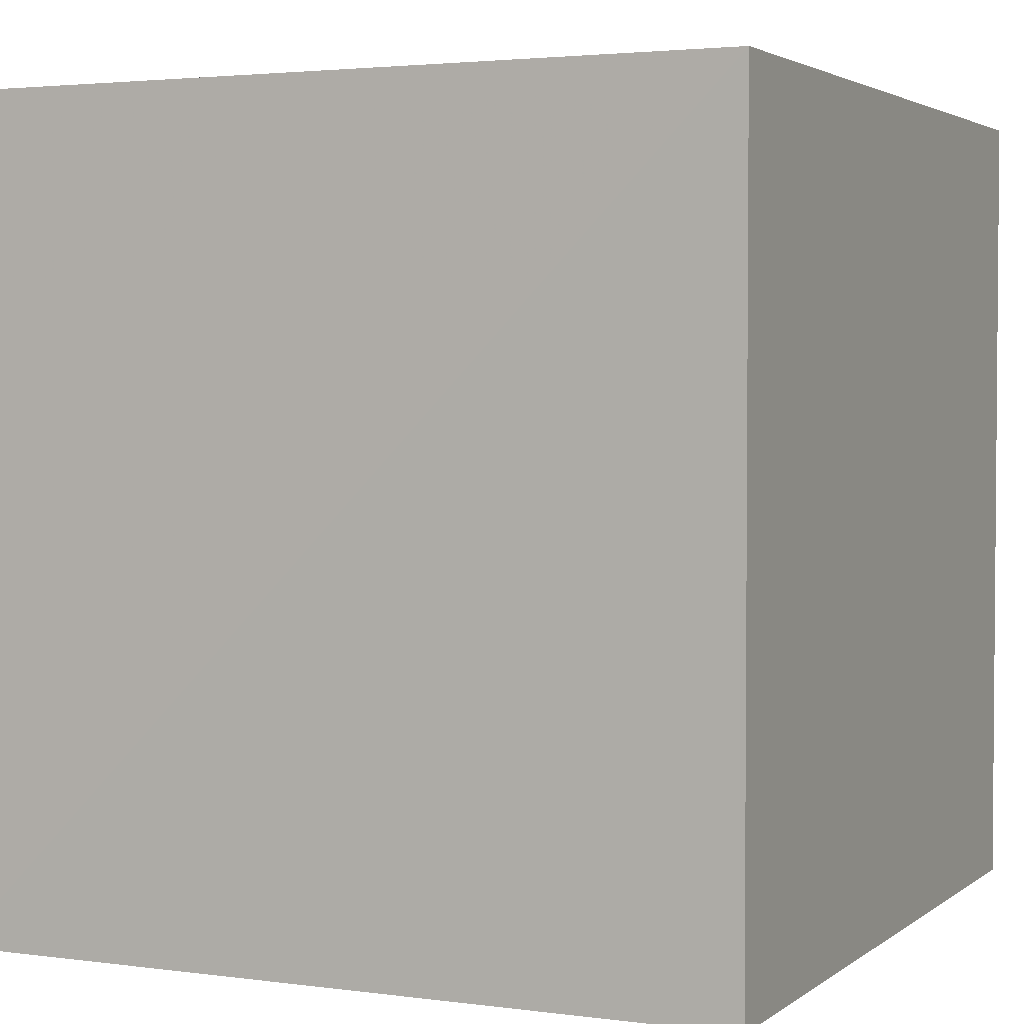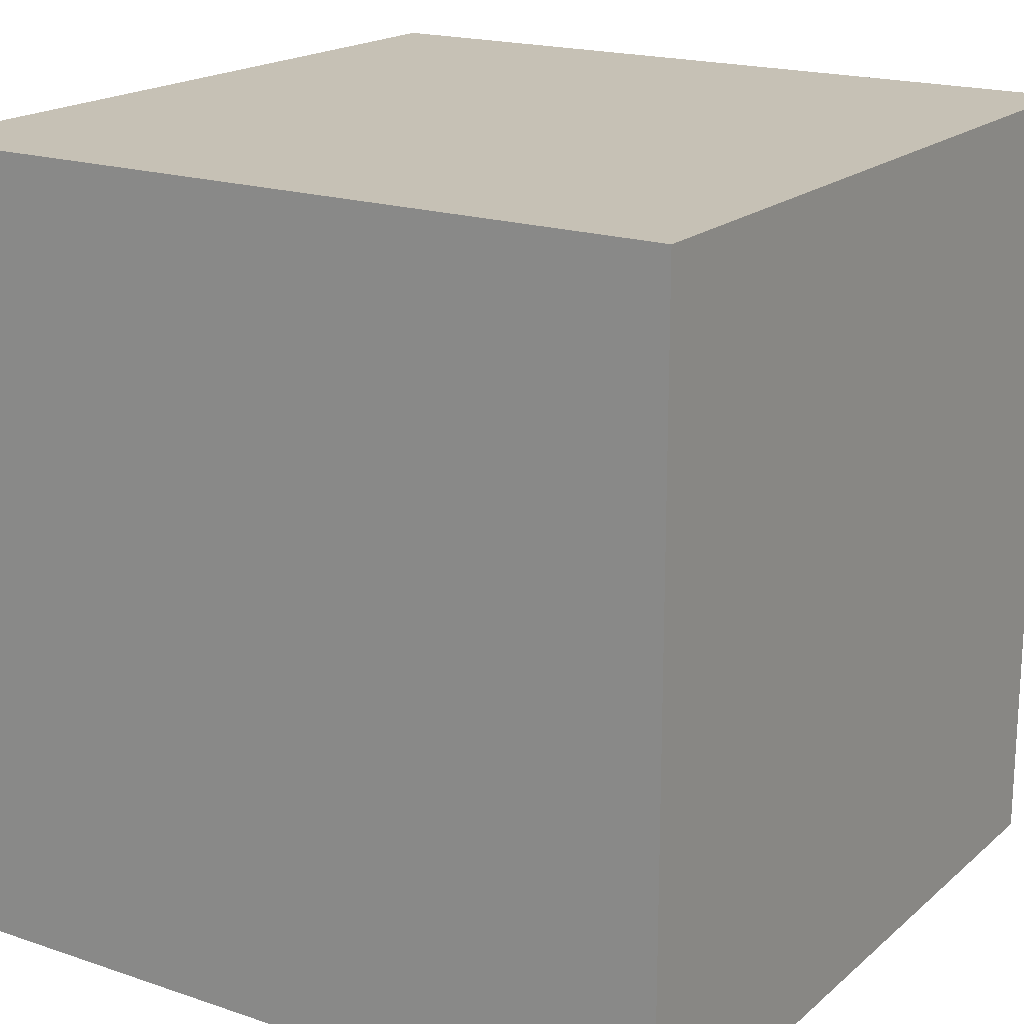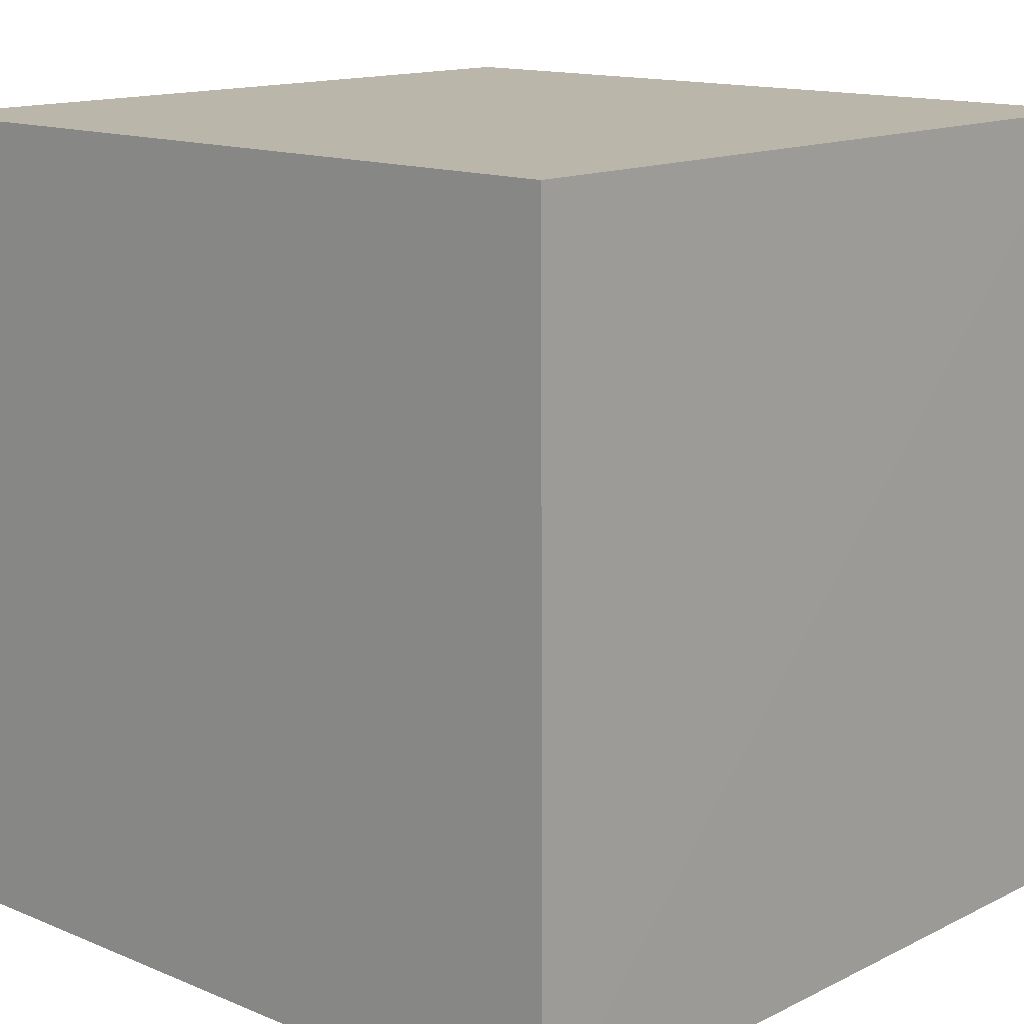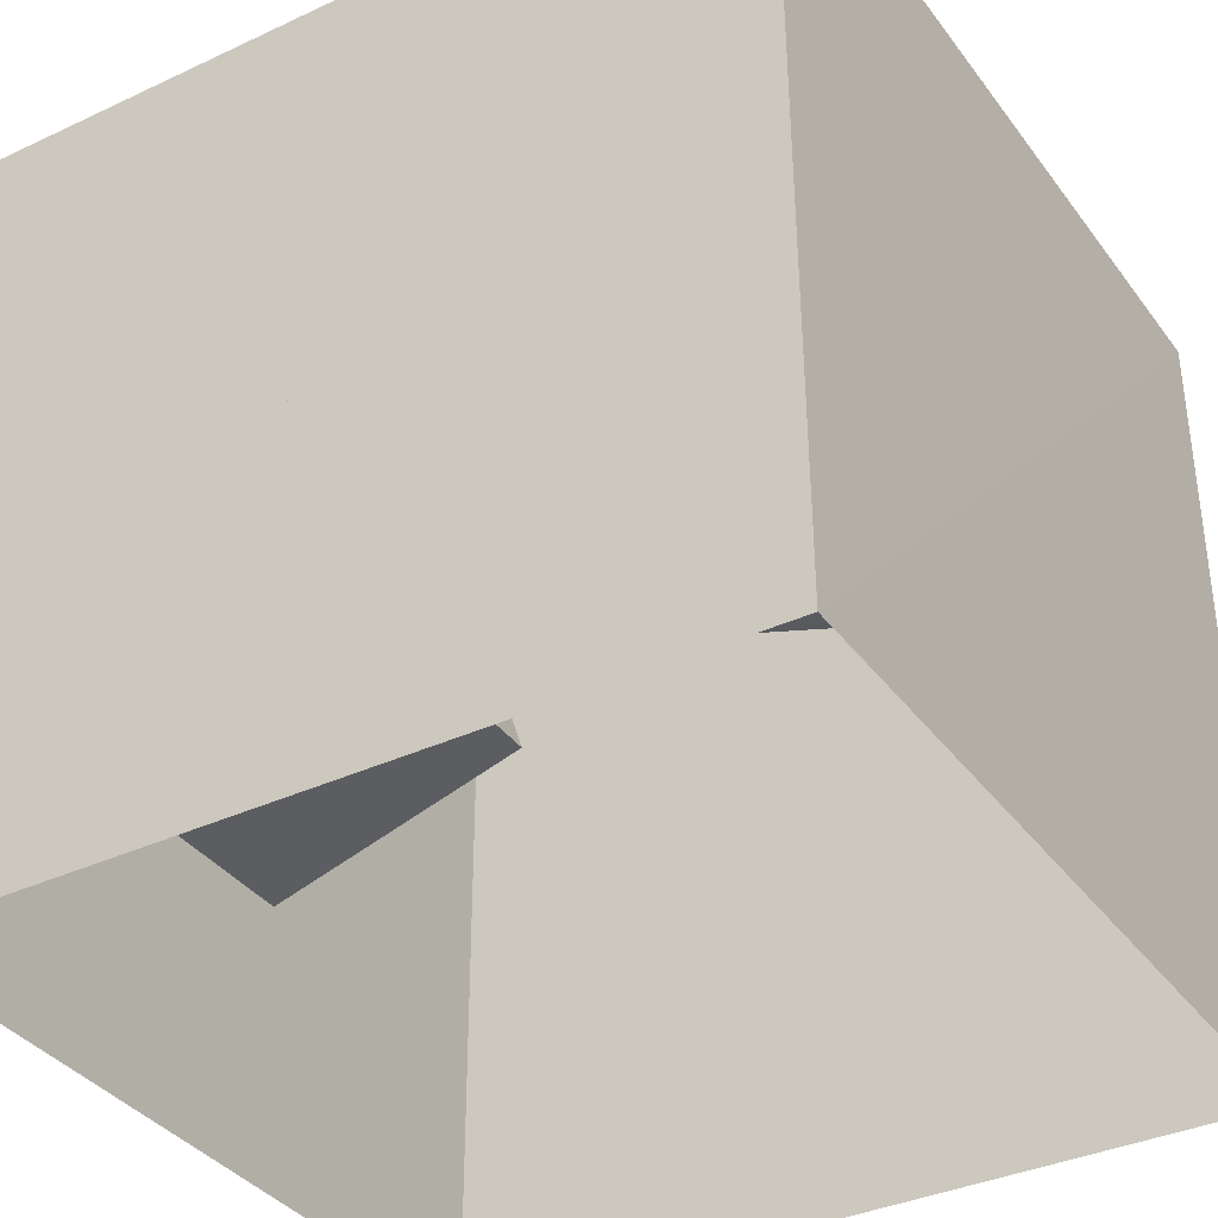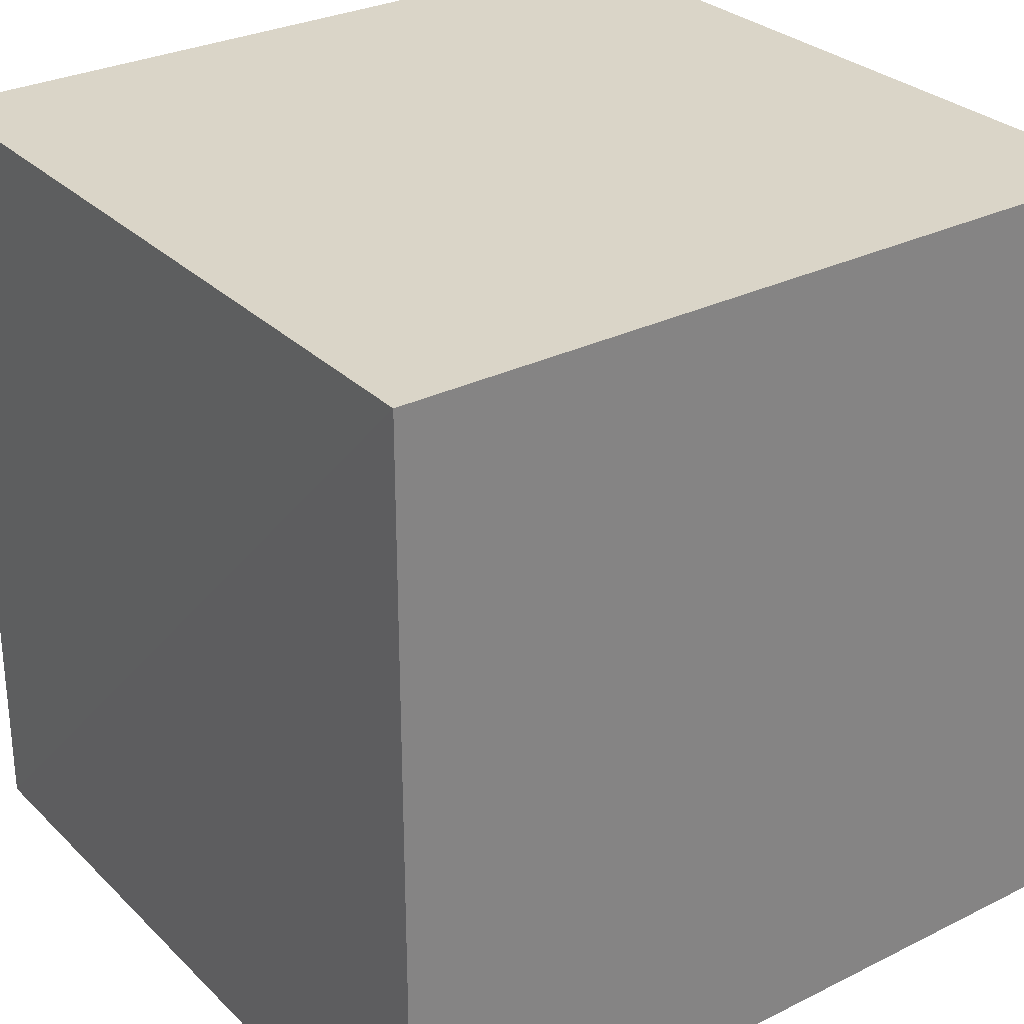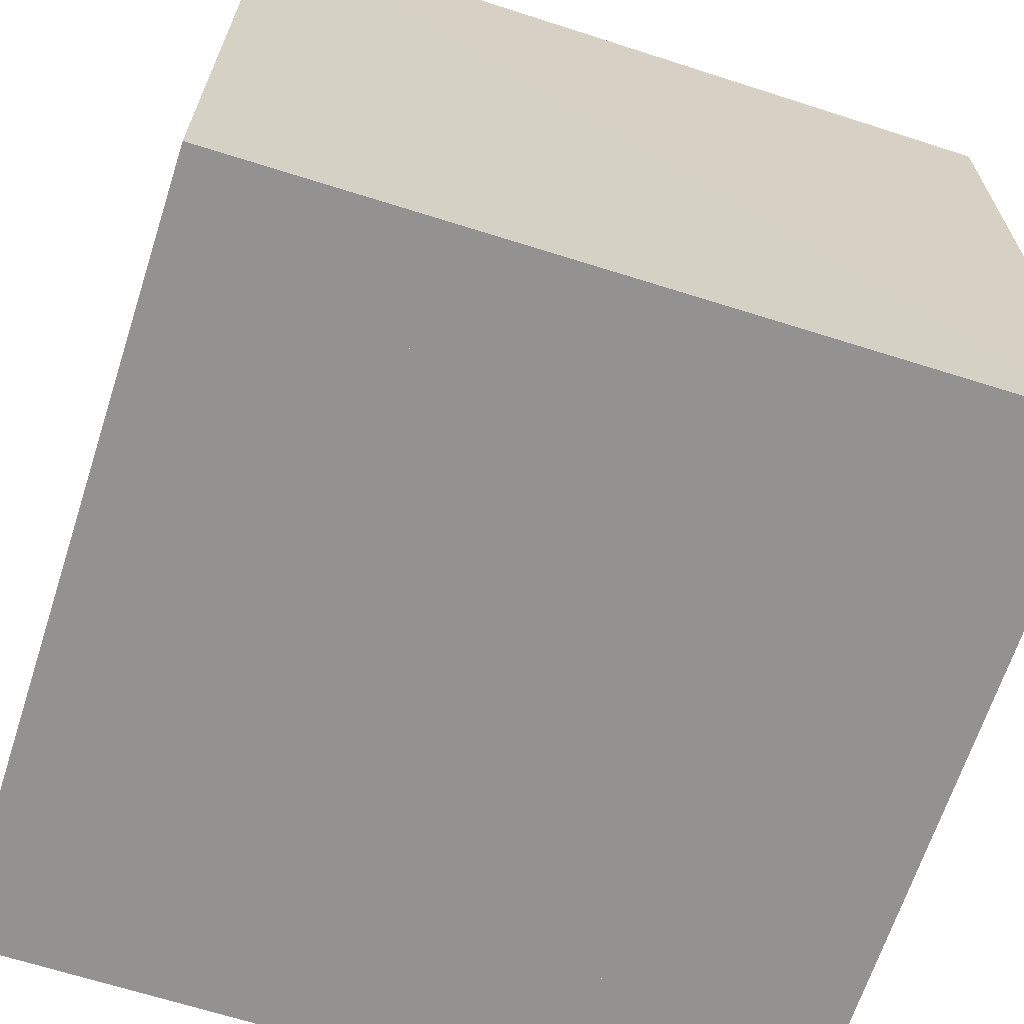
<metadata>
{"format":"obj","ext":"obj","renderer":"f3d","projection":"perspective","resolution":1024,"background":"white","views":[{"elev":2.9,"azim":114.8,"up":"+Z"},{"elev":18.7,"azim":-147.2,"up":"+Z"},{"elev":14.0,"azim":42.4,"up":"+Z"},{"elev":-36.4,"azim":31.3,"up":"+Z"},{"elev":29.4,"azim":143.8,"up":"+Z"},{"elev":-66.4,"azim":72.1,"up":"+Y"}]}
</metadata>
<code>
g left
v 552.8 0 0
v 549.6 0 559.2
v 556 548.8 559.2
v 556 548.8 0
f 1 2 3
f 1 3 4
g right
v 0 0 559.2
v 0 0 0
v 0 548.8 0
v 0 548.8 559.2
f 5 6 7
f 5 7 8
g light
v 343 548.7 227
v 343 548.7 332
v 213 548.7 332
v 213 548.7 227
f 9 10 11
f 9 11 12
g floor
v 552.8 0 0
v 0 0 0
v 0 0 559.2
v 549.6 0 559.2
v 556 548.8 0
v 556 548.8 559.2
v 0 548.8 559.2
v 0 548.8 0
v 549.6 0 559.2
v 0 0 559.2
v 0 548.8 559.2
v 556 548.8 559.2
f 13 14 15
f 15 16 13
f 17 18 19
f 19 20 17
f 21 22 23
f 23 24 21
g tall-box
v 423 330 247
v 265 330 296
v 314 330 456
v 472 330 406
v 423 0 247
v 423 330 247
v 472 330 406
v 472 0 406
v 472 0 406
v 472 330 406
v 314 330 456
v 314 0 456
v 314 0 456
v 314 330 456
v 265 330 296
v 265 0 296
v 265 0 296
v 265 330 296
v 423 330 247
v 423 0 247
f 25 26 27
f 25 27 28
f 29 30 31
f 29 31 32
f 33 34 35
f 33 35 36
f 37 38 39
f 37 39 40
f 41 42 43
f 41 43 44
g short-box
v 130 165 65
v 82 165 225
v 240 165 272
v 290 165 114
v 290 0 114
v 290 165 114
v 240 165 272
v 240 0 272
v 130 0 65
v 130 165 65
v 290 165 114
v 290 0 114
v 82 0 225
v 82 165 225
v 130 165 65
v 130 0 65
v 240 0 272
v 240 165 272
v 82 165 225
v 82 0 225
f 45 46 47
f 45 47 48
f 49 50 51
f 49 51 52
f 53 54 55
f 53 55 56
f 57 58 59
f 57 59 60
f 61 62 63
f 61 63 64

</code>
